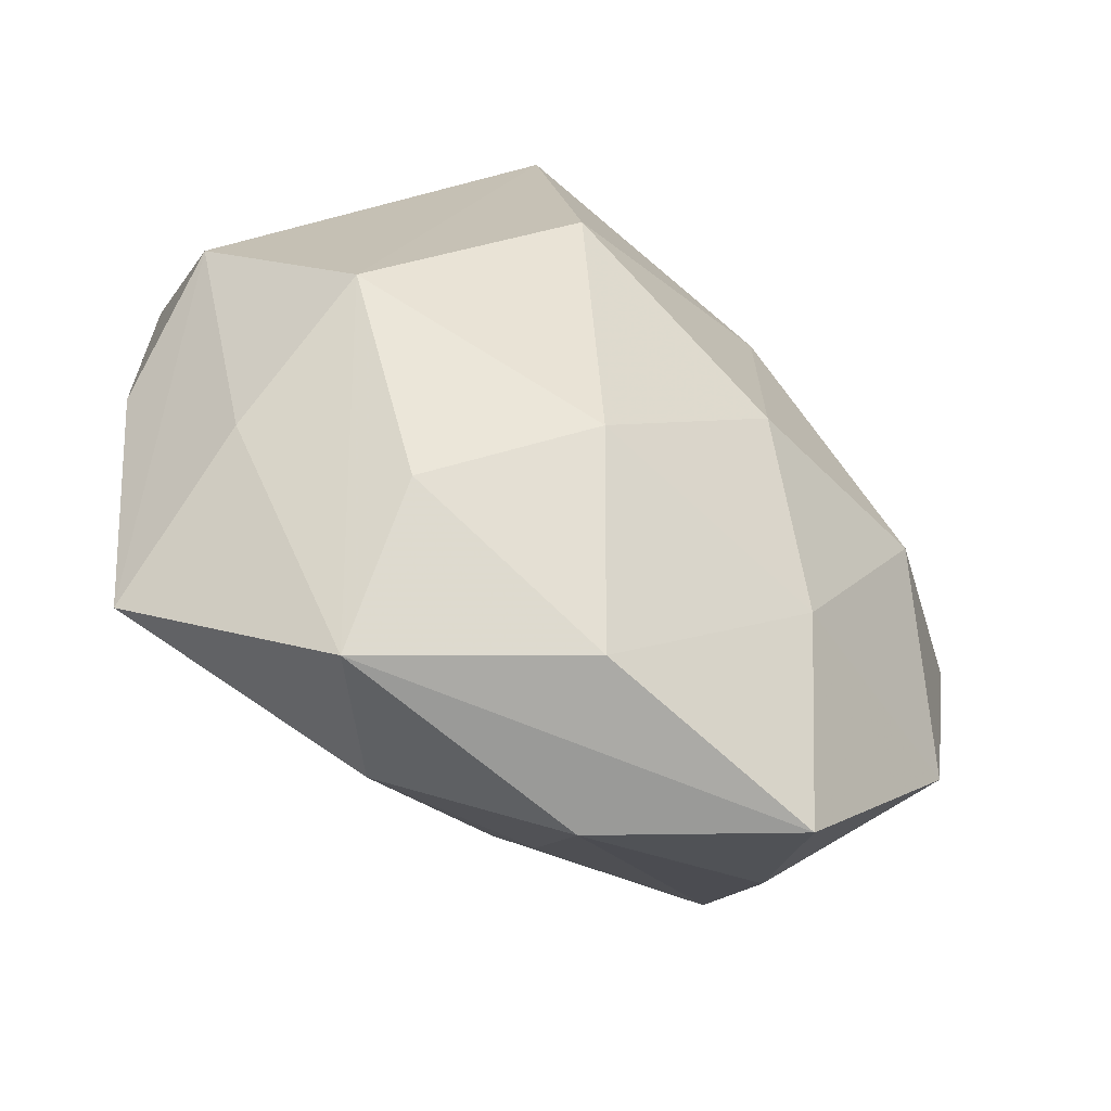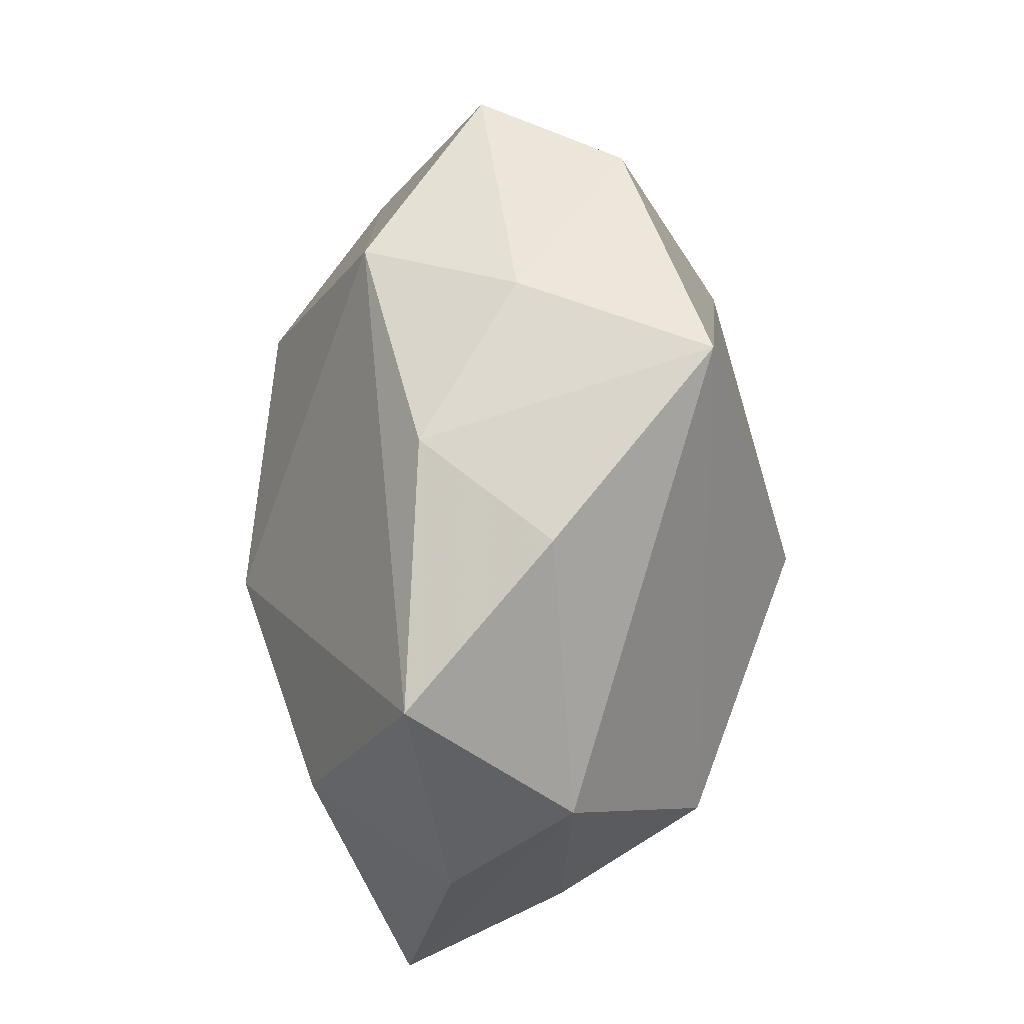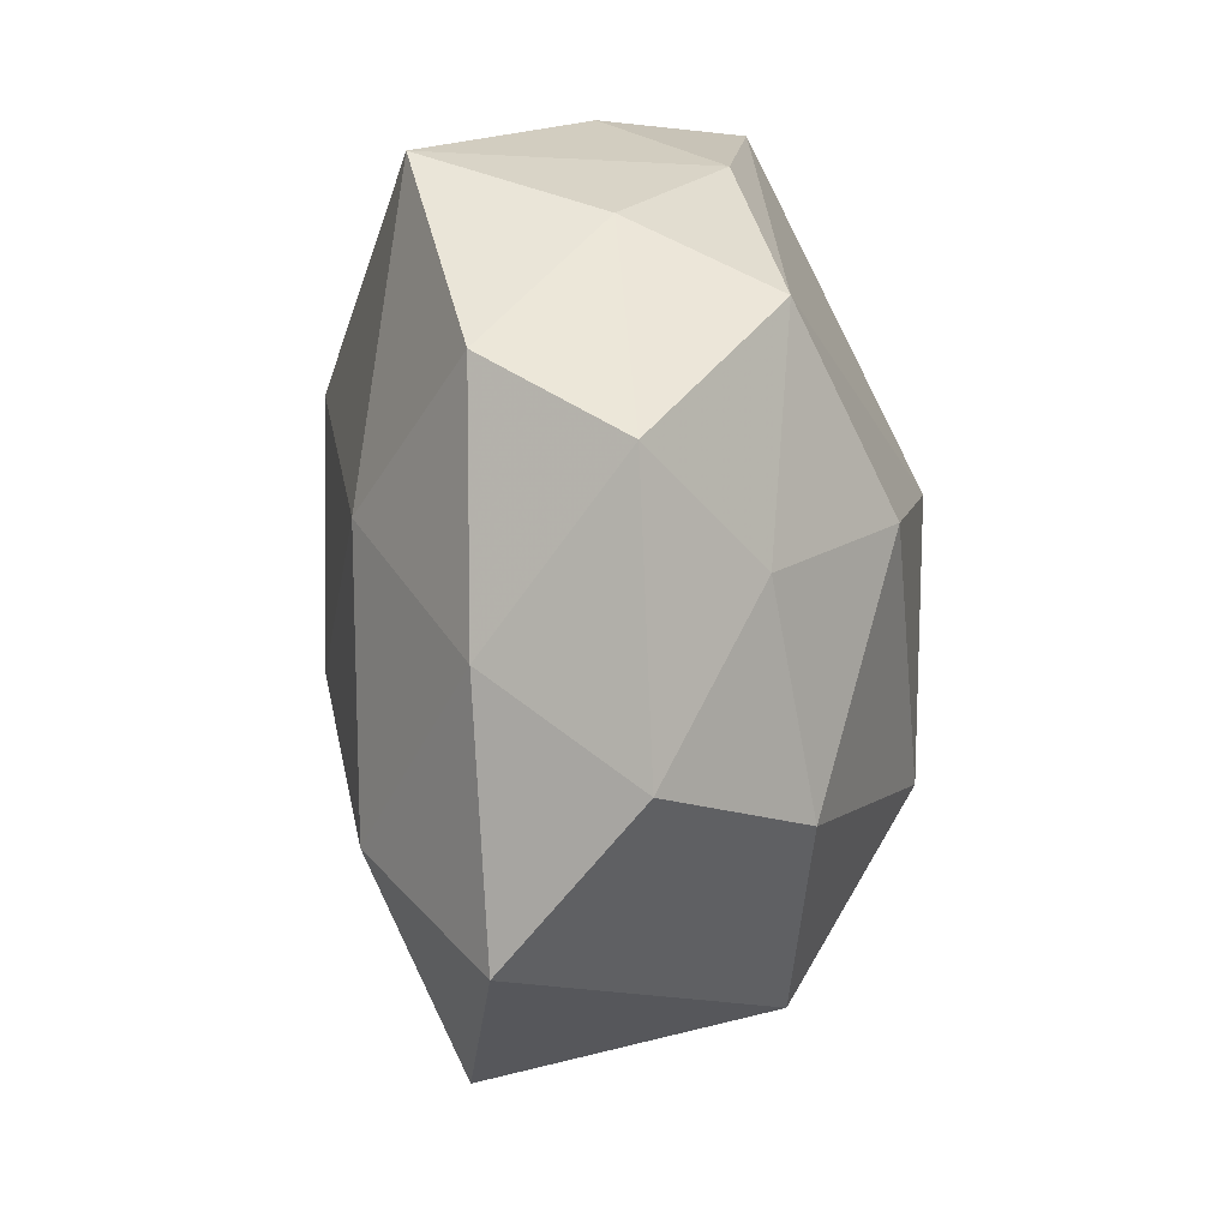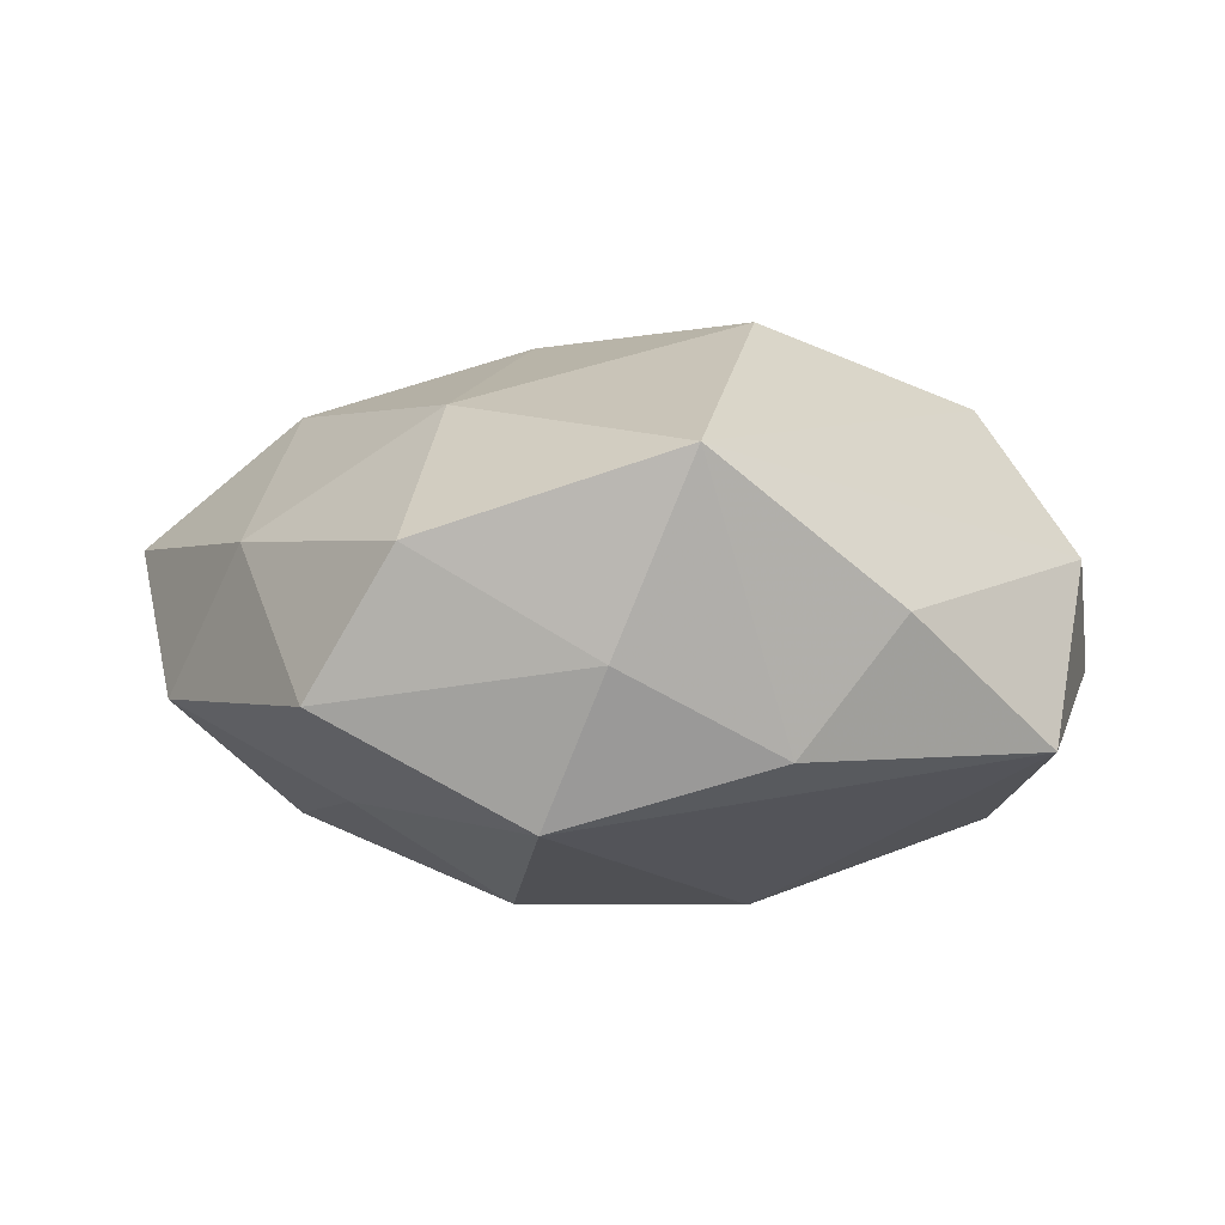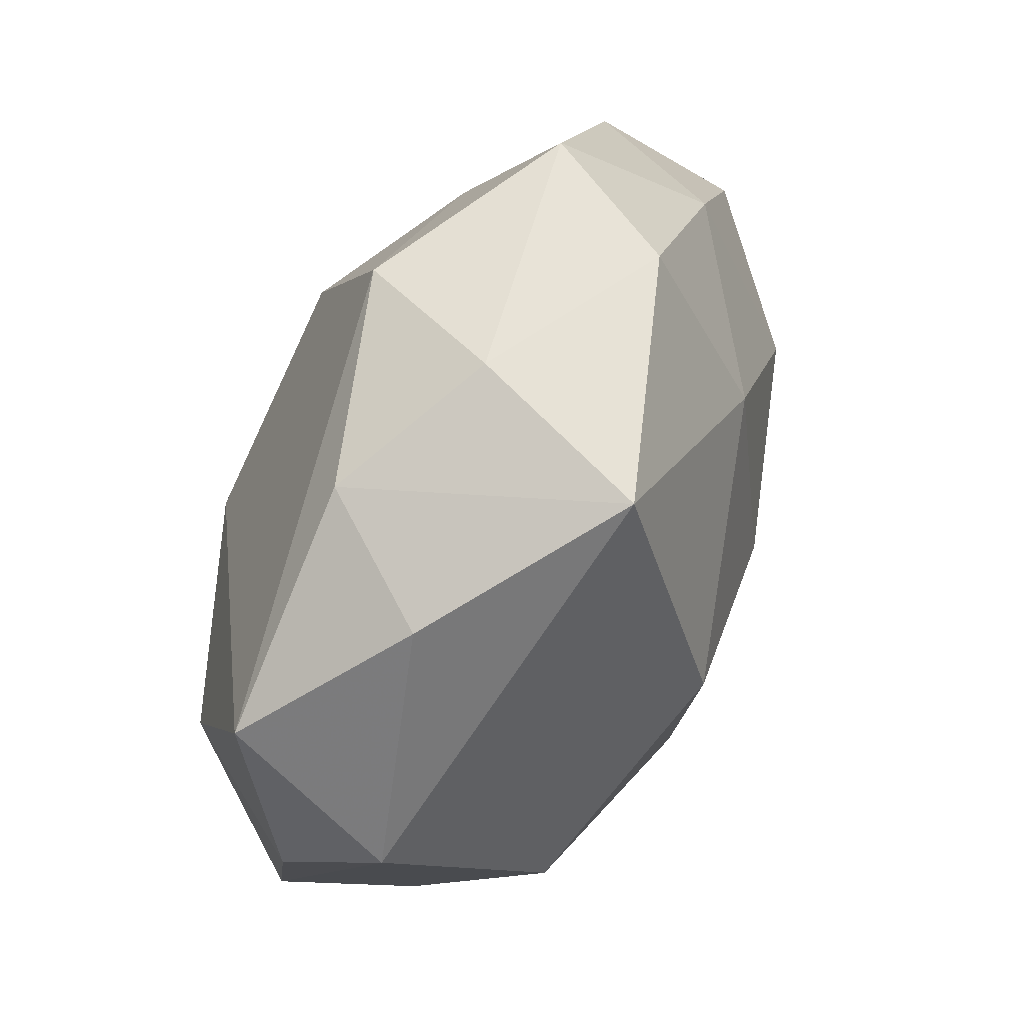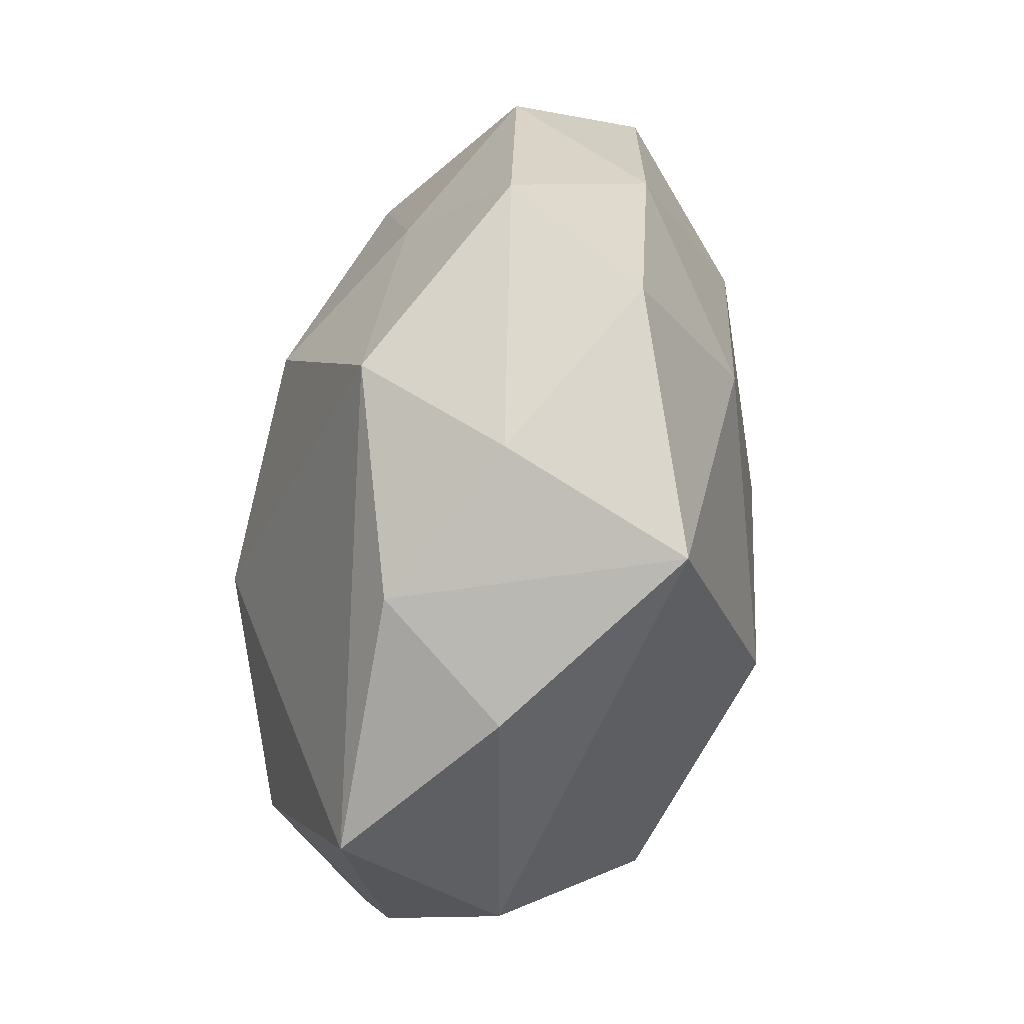
<metadata>
{"format":"obj","ext":"obj","renderer":"f3d","projection":"perspective","resolution":1024,"background":"white","views":[{"elev":-56.0,"azim":-32.8,"up":"+Y"},{"elev":48.8,"azim":-88.7,"up":"+Y"},{"elev":47.9,"azim":95.1,"up":"+Y"},{"elev":6.8,"azim":-169.6,"up":"+Z"},{"elev":61.3,"azim":-65.1,"up":"+Y"},{"elev":71.7,"azim":-79.7,"up":"+Y"}]}
</metadata>
<code>
v -0.03672 -0.01838 0.005659
v -0.01287 0.04024 0.01906
v -0.005253 0.04103 0.000262
v 0.03229 -0.01929 -0.01872
v 0.03317 0.001205 0.01878
v 0.03206 0.02492 0.008548
v 0.007796 0.01933 -0.02556
v 0.004754 -0.04366 -0.000742
v 0.02146 0.02657 -0.01493
v 0.02164 0.04097 -0.004001
v -0.01231 -0.03733 -0.009859
v -0.02022 0.03456 -0.008673
v -0.03506 -0.001451 -0.01986
v 0.008715 -0.02955 -0.0143
v -0.01212 0.002833 -0.02855
v 0.02889 -0.03151 -0.004652
v -0.02974 0.03138 0.004211
v -0.008316 -0.0189 0.02429
v -0.03291 -0.007365 0.01973
v -0.03905 -0.02992 -0.01068
v 0.03194 0.007123 -0.02007
v -0.04379 0.007365 0.006603
v 0.0235 -0.04188 0.009957
v 0.01337 0.02143 0.02112
v 0.0417 -0.02109 0.009011
v 0.01034 -0.002786 0.0257
v 0.01266 -0.01021 -0.02925
v -0.04212 0.0207 -0.00938
v 0.01803 -0.02315 0.01981
v -0.01331 0.009905 0.0285
v -0.04428 -0.004879 -0.005446
v 0.0486 0.005232 0.005603
v -0.02256 -0.04144 0.003574
v -0.002023 -0.03862 0.01439
v 0.01289 0.04138 0.01051
v -0.02285 -0.0275 0.01488
v 0.04081 0.02064 -0.006901
v 0.001252 0.03876 -0.01497
f 10 6 37
f 20 27 11
f 27 14 11
f 23 16 25
f 10 37 9
f 32 37 6
f 35 6 10
f 10 3 35
f 35 3 2
f 24 6 35
f 35 2 24
f 19 36 18
f 29 26 18
f 29 23 25
f 16 23 8
f 8 11 14
f 21 9 37
f 25 32 5
f 5 29 25
f 26 29 5
f 24 26 5
f 5 6 24
f 5 32 6
f 12 28 17
f 17 2 12
f 2 3 12
f 18 36 34
f 34 29 18
f 23 29 34
f 30 19 18
f 2 19 30
f 18 26 30
f 24 2 30
f 30 26 24
f 22 2 17
f 22 19 2
f 17 28 22
f 1 19 22
f 20 1 22
f 37 32 4
f 4 21 37
f 25 16 4
f 4 32 25
f 27 21 4
f 4 14 27
f 16 8 4
f 4 8 14
f 7 21 27
f 9 21 7
f 38 3 10
f 38 12 3
f 10 9 38
f 9 7 38
f 28 12 38
f 33 34 36
f 33 1 20
f 33 19 1
f 36 19 33
f 20 11 33
f 11 8 33
f 33 8 23
f 23 34 33
f 20 22 31
f 31 22 28
f 31 13 20
f 31 28 13
f 28 38 15
f 15 38 7
f 13 28 15
f 15 7 27
f 15 27 20
f 20 13 15

</code>
